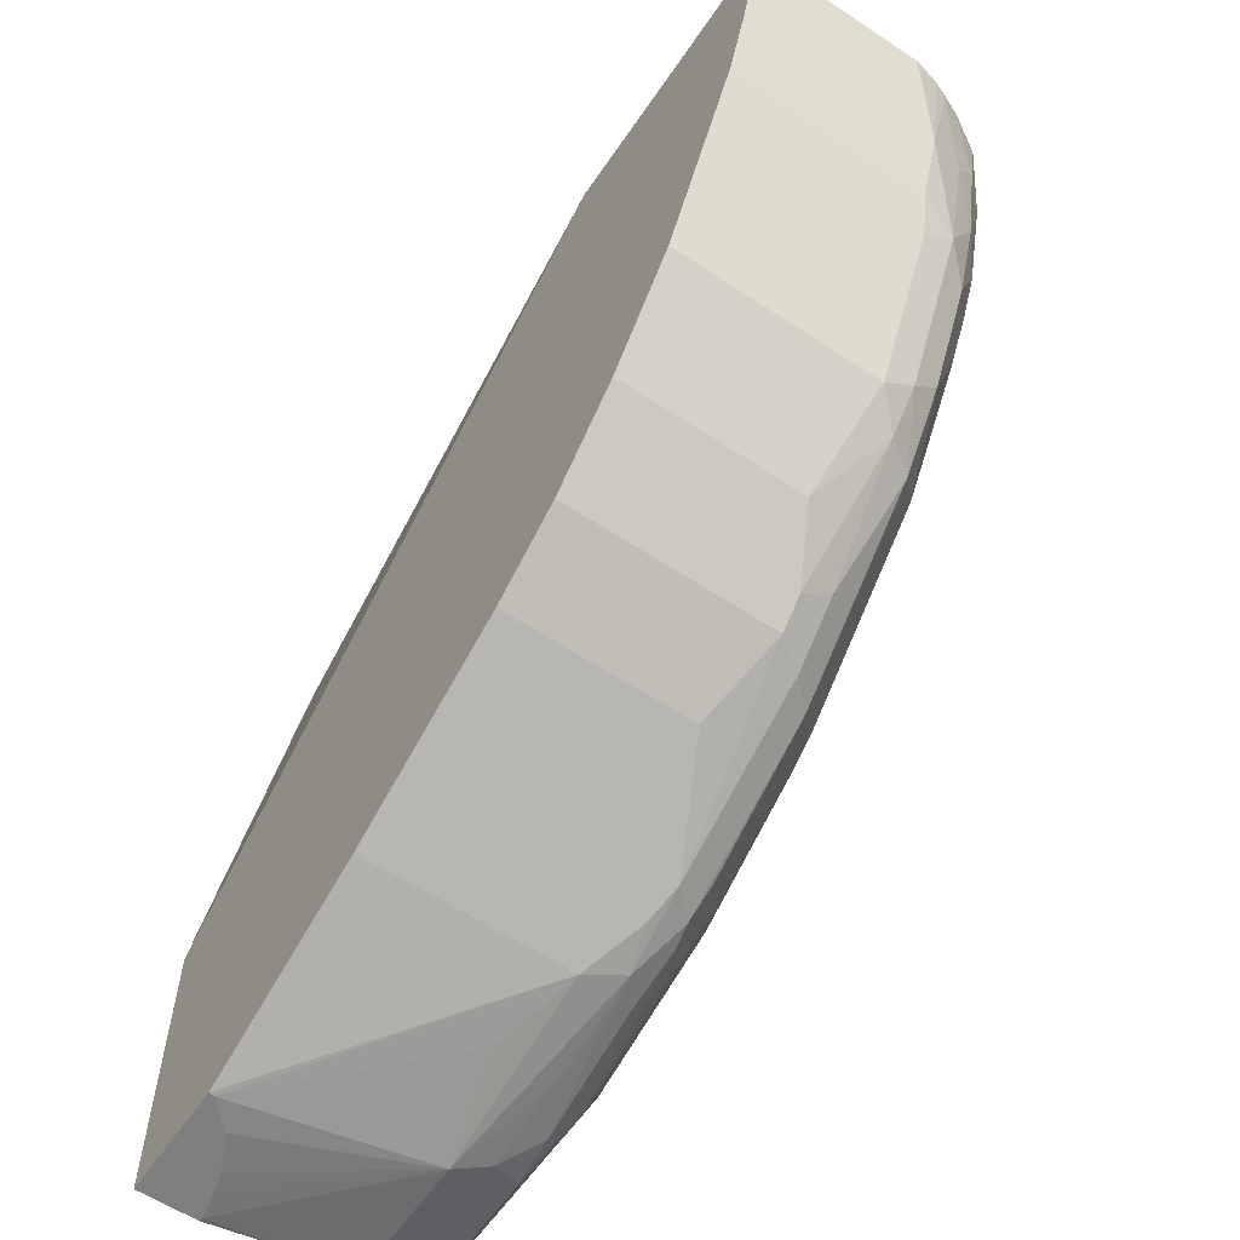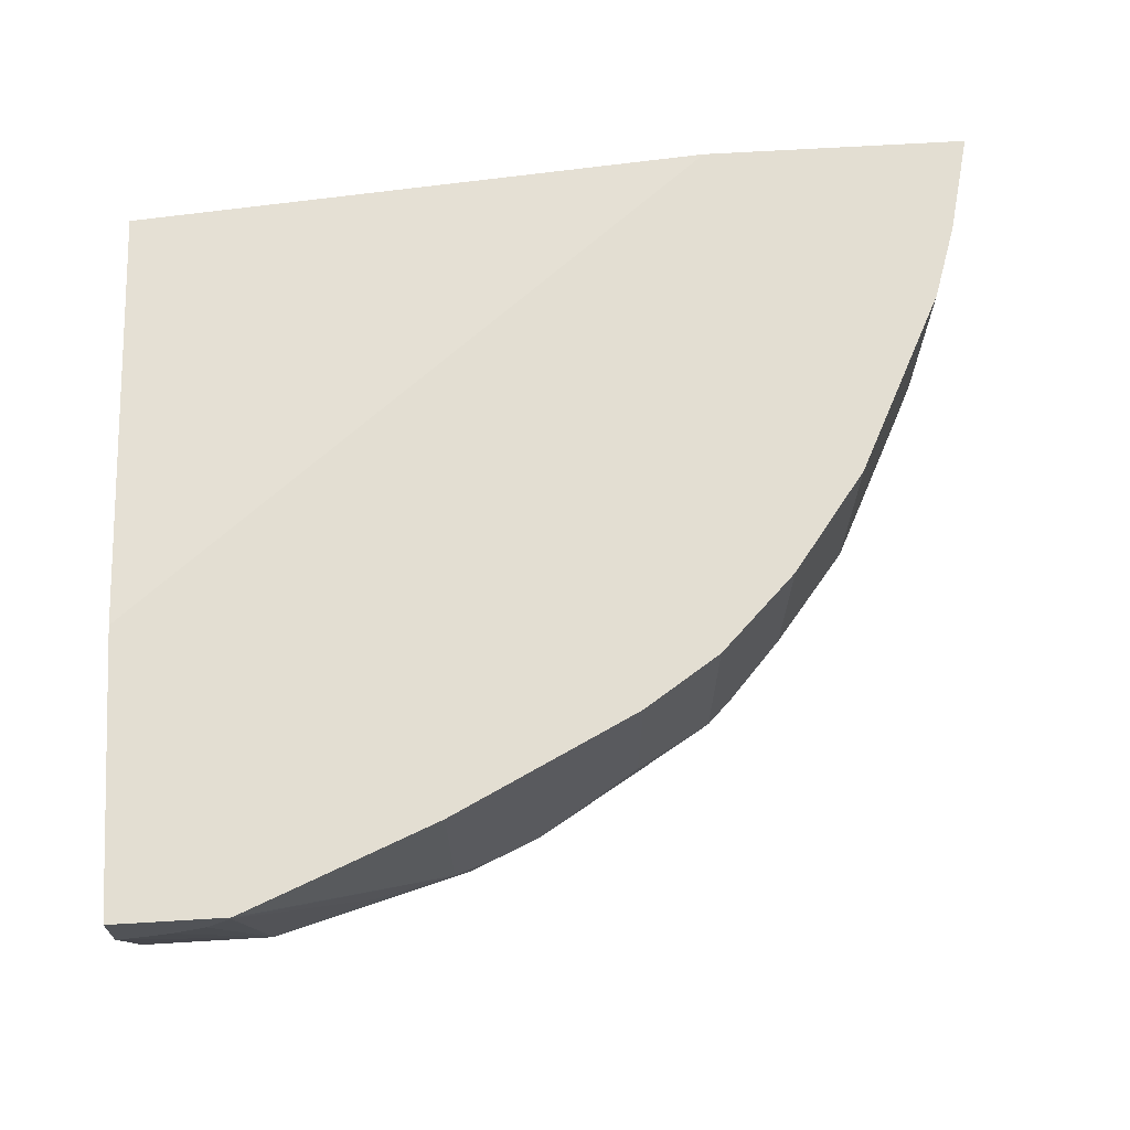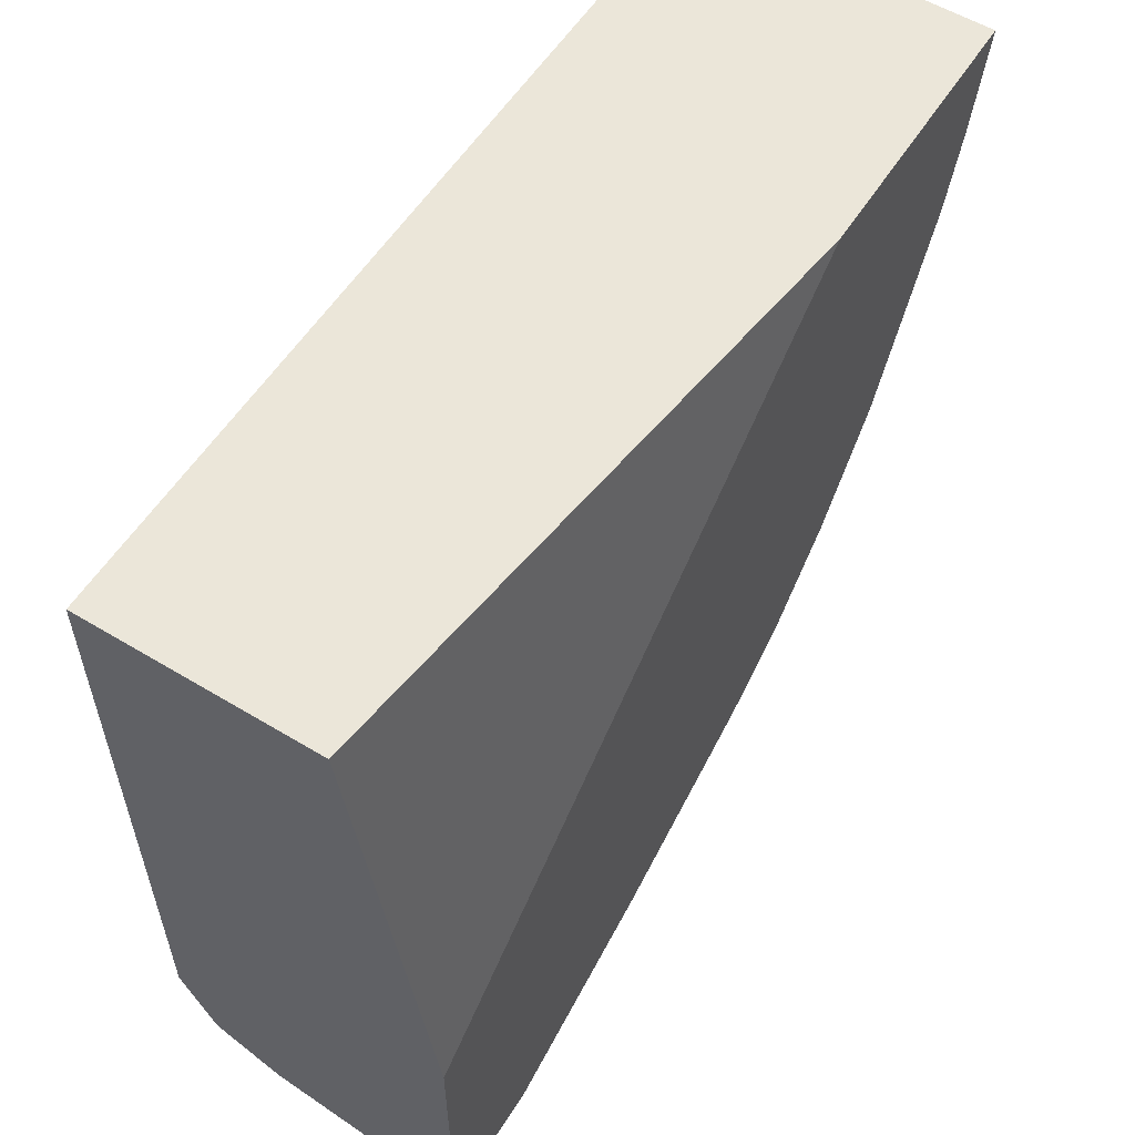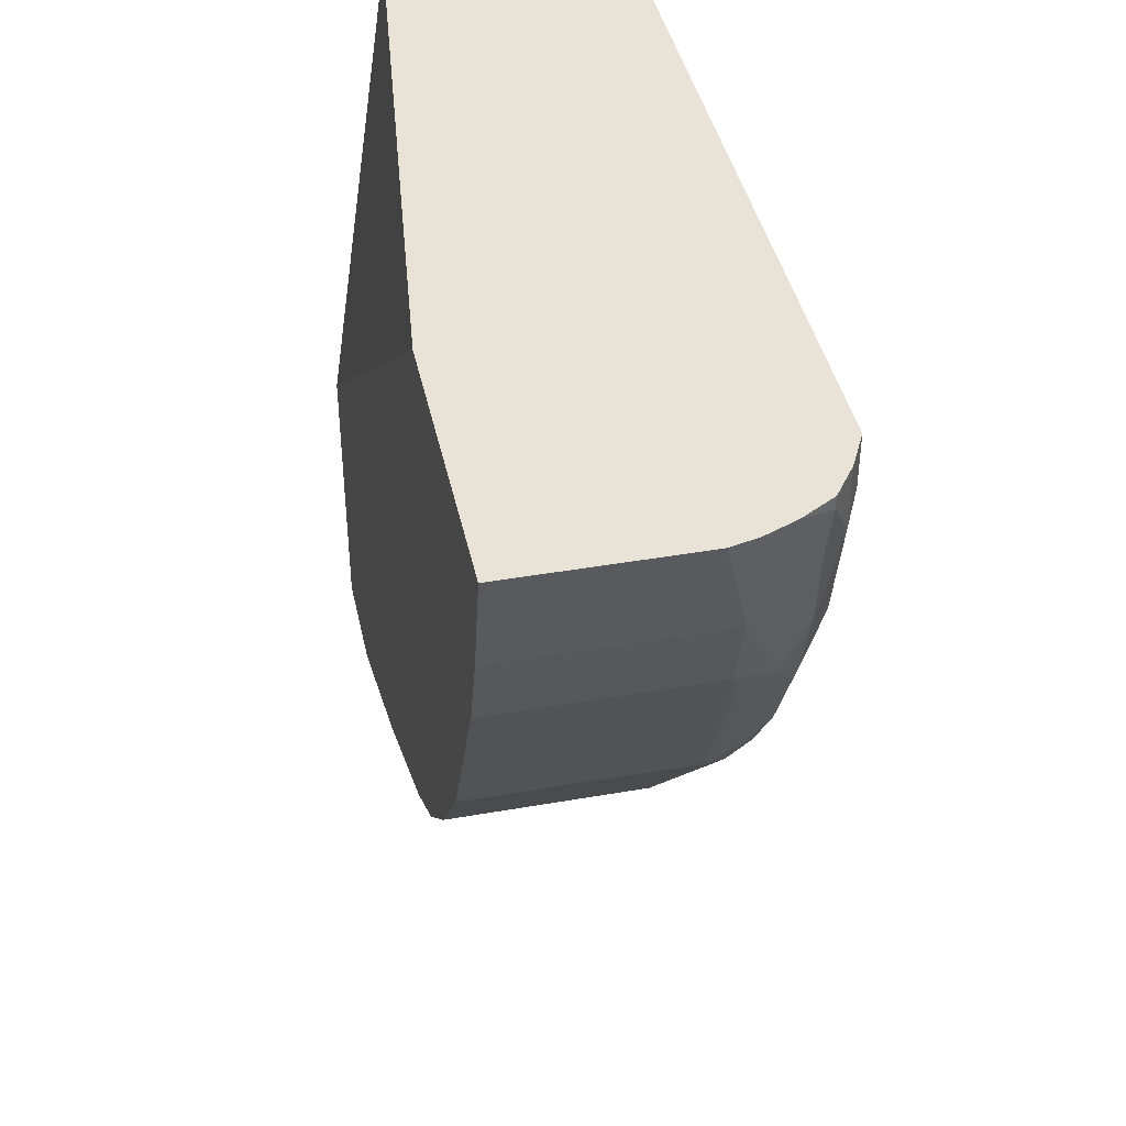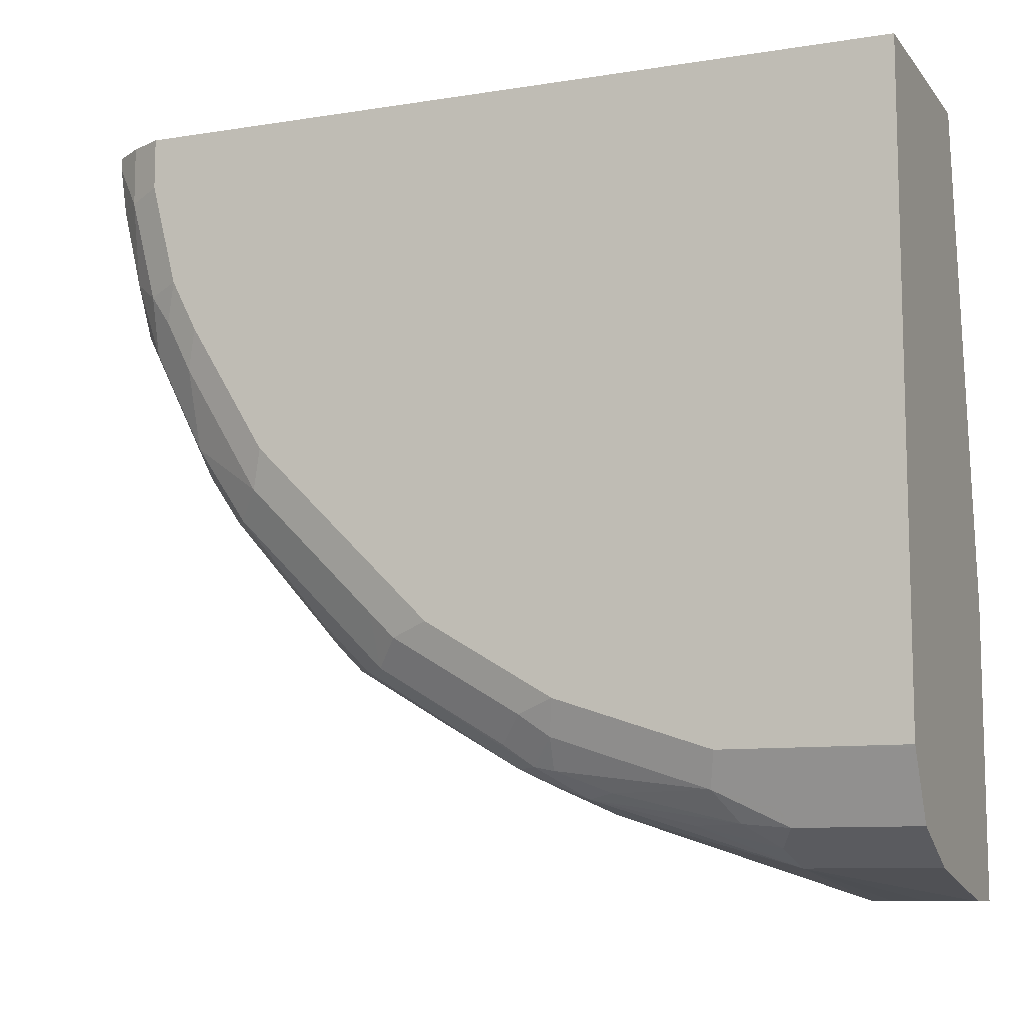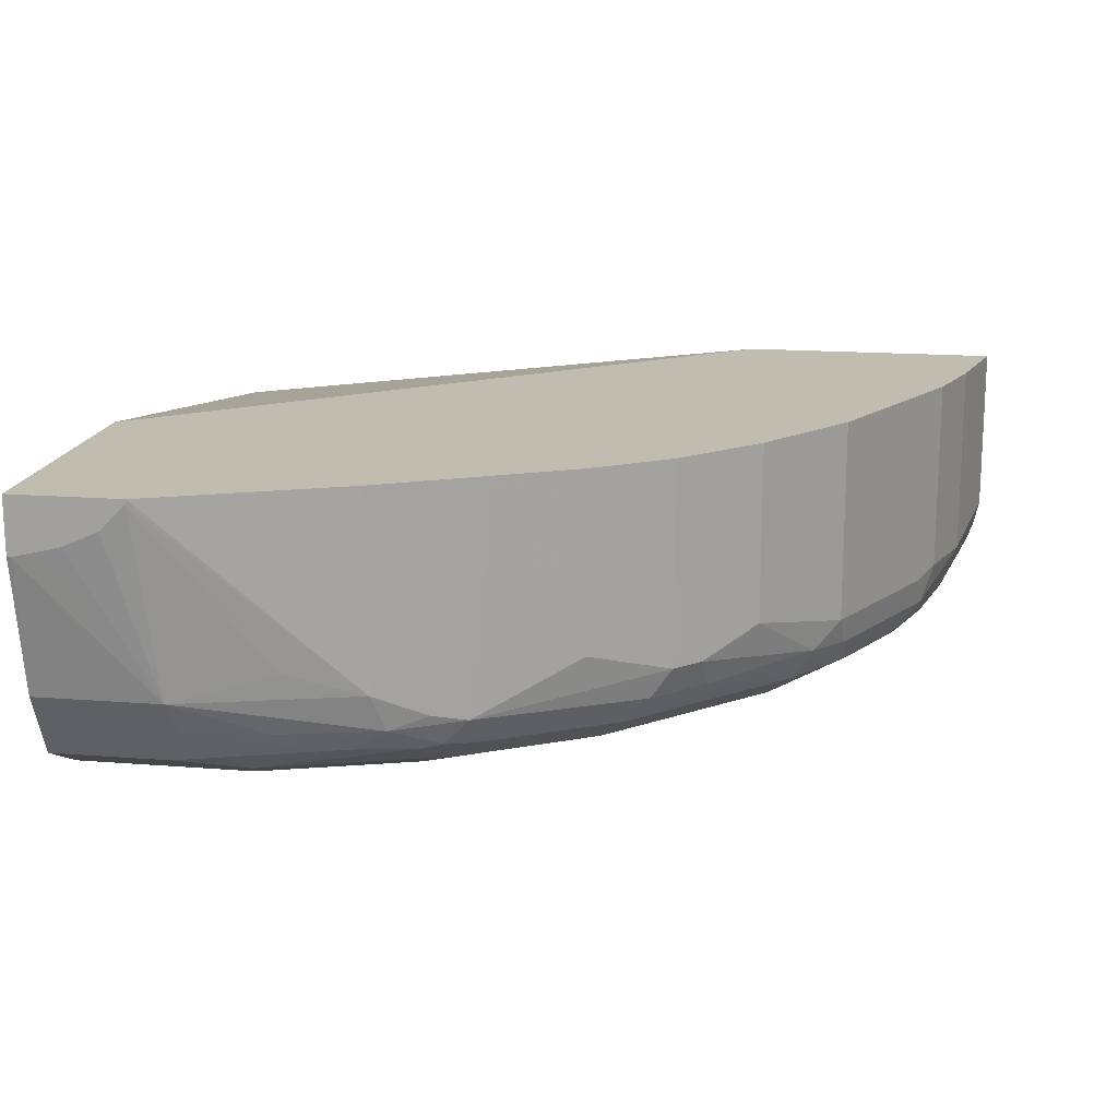
<metadata>
{"format":"obj","ext":"obj","renderer":"f3d","projection":"perspective","resolution":1024,"background":"white","views":[{"elev":-59.7,"azim":-124.1,"up":"+Z"},{"elev":67.5,"azim":176.6,"up":"+Y"},{"elev":56.8,"azim":122.2,"up":"+Z"},{"elev":41.4,"azim":-102.0,"up":"+Z"},{"elev":-9.8,"azim":22.5,"up":"+Z"},{"elev":16.4,"azim":-170.8,"up":"+Y"}]}
</metadata>
<code>
v -0.07838 -0.3924 -0.4088
v 0.0006362 -0.3924 -0.4088
v -0.07749 -0.3959 -0.4088
v -0.2123 -0.5307 -0.3538
v -0.2123 -0.3924 -0.3538
v 0.0006362 -0.3924 -0.2107
v 0.0006362 -0.4317 -0.4088
v -0.08851 -0.5307 -0.3892
v -0.1593 -0.513 -0.3715
v -0.05982 -0.4136 -0.4088
v -0.2212 -0.5573 -0.345
v -0.2477 -0.5484 -0.3361
v -0.2713 -0.5543 -0.3243
v -0.2413 -0.3924 -0.3393
v -0.2155 -0.3924 -0.3522
v 0.0006362 -0.4423 0.1234
v -0.4148 -0.3924 0.1234
v 0.0006362 -0.5307 -0.3892
v -0.001956 -0.4325 -0.4088
v -0.03542 -0.4246 -0.4088
v -0.02116 -0.4281 -0.4088
v -0.08256 -0.5779 -0.3656
v -0.08851 -0.5661 -0.3715
v -0.0944 -0.5543 -0.3774
v -0.1504 -0.5573 -0.3626
v -0.115 -0.575 -0.3626
v -0.2005 -0.572 -0.342
v -0.2153 -0.5691 -0.3391
v -0.2536 -0.572 -0.3243
v -0.3803 -0.5573 -0.2565
v -0.3951 -0.5366 -0.2535
v -0.342 -0.5189 -0.2889
v -0.3302 -0.5071 -0.2948
v -0.2863 -0.3924 -0.3168
v 0.0006362 -0.6015 0.1234
v -0.6013 -0.3924 0.1234
v 0.0006362 -0.5779 -0.3656
v -0.08851 -0.5838 -0.3538
v -0.1298 -0.5897 -0.342
v -0.2389 -0.575 -0.3273
v -0.2359 -0.5897 -0.3066
v -0.2742 -0.575 -0.3096
v -0.3627 -0.575 -0.2565
v -0.4334 -0.575 -0.1857
v -0.4157 -0.5573 -0.2211
v -0.4128 -0.5366 -0.2359
v -0.3951 -0.3924 -0.2535
v -0.4305 -0.5189 -0.2182
v -0.342 -0.3924 -0.2889
v -0.3393 -0.3924 -0.2903
v -0.3302 -0.3924 -0.2948
v -0.5307 -0.6015 0.1234
v 0.0006362 -0.6015 -0.3184
v -0.5838 -0.3924 0.05303
v -0.6013 -0.5128 0.1234
v 0.0006362 -0.5838 -0.3538
v 0.0006362 -0.593 -0.3355
v -0.118 -0.5956 -0.3302
v -0.1239 -0.6015 -0.3184
v -0.1828 -0.5897 -0.3243
v -0.23 -0.6015 -0.283
v -0.2566 -0.5926 -0.2919
v -0.3449 -0.5926 -0.2388
v -0.3627 -0.5926 -0.2211
v -0.4511 -0.5926 -0.1327
v -0.4688 -0.575 -0.1504
v -0.4835 -0.5543 -0.1474
v -0.4482 -0.5189 -0.2005
v -0.4305 -0.3924 -0.2182
v -0.5311 -0.6013 0.1234
v -0.5307 -0.6015 0.08841
v 0.0006362 -0.6009 -0.3197
v -0.5838 -0.5307 0.05303
v -0.5661 -0.3924 -5.51e-06
v -0.5968 -0.5311 0.1234
v -0.177 -0.6015 -0.3007
v -0.3184 -0.6015 -0.23
v -0.4393 -0.5985 -0.1209
v -0.4423 -0.6015 -0.1062
v -0.5042 -0.5926 -0.04424
v -0.5042 -0.575 -0.09733
v -0.5042 -0.5573 -0.115
v -0.4983 -0.5514 -0.1268
v -0.5013 -0.5366 -0.1297
v -0.4482 -0.3924 -0.2005
v -0.5488 -0.5924 0.1234
v -0.5543 -0.5897 0.08252
v -0.513 -0.6015 0.01766
v -0.575 -0.5573 0.06189
v -0.5838 -0.5484 0.08841
v -0.5926 -0.5396 0.115
v -0.5661 -0.5307 -5.51e-06
v -0.5572 -0.5573 -0.008863
v -0.5203 -0.3924 -0.0917
v -0.588 -0.5526 0.1234
v -0.4953 -0.6015 -0.01772
v -0.5219 -0.5926 -0.008863
v -0.5396 -0.575 -0.02658
v -0.5543 -0.5366 -0.02361
v -0.5013 -0.3924 -0.1297
v -0.513 -0.5307 -0.1062
v -0.5543 -0.5897 0.1234
v -0.5572 -0.575 0.02651
v -0.5366 -0.5897 0.01177
v -0.575 -0.575 0.115
v -0.572 -0.572 0.08252
v -0.5513 -0.5691 -0.002975
v -0.513 -0.3924 -0.1062
v -0.575 -0.575 0.1234
f 54 74 92
f 53 59 72
f 52 70 71
f 48 85 69
f 45 67 46
f 46 67 68
f 43 65 44
f 45 66 67
f 44 65 66
f 48 68 85
f 54 92 73
f 63 77 64
f 57 72 58
f 58 72 59
f 61 77 62
f 62 77 63
f 64 77 78
f 64 78 65
f 65 78 79
f 65 79 80
f 65 80 81
f 43 64 65
f 65 81 66
f 55 73 75
f 43 63 64
f 36 54 73
f 42 62 43
f 66 81 82
f 33 51 34
f 35 52 71
f 35 71 88
f 35 88 96
f 35 96 79
f 35 79 77
f 35 77 61
f 35 61 76
f 35 76 59
f 35 59 53
f 36 73 55
f 38 56 57
f 38 57 58
f 38 58 39
f 39 58 59
f 39 59 76
f 39 76 60
f 39 60 40
f 40 60 41
f 41 60 76
f 41 76 61
f 41 61 62
f 43 62 63
f 66 82 67
f 87 103 104
f 67 83 84
f 84 92 101
f 84 108 100
f 86 102 87
f 87 102 109
f 87 109 105
f 87 105 106
f 87 106 103
f 88 104 97
f 89 106 90
f 89 93 103
f 89 103 106
f 90 106 91
f 91 106 95
f 92 99 93
f 92 94 101
f 93 98 107
f 93 107 103
f 94 108 101
f 95 106 105
f 95 105 109
f 98 104 103
f 98 103 107
f 33 50 51
f 84 99 92
f 67 82 83
f 82 99 84
f 82 98 93
f 67 84 68
f 68 84 100
f 68 100 85
f 70 86 87
f 70 87 71
f 71 87 104
f 71 104 88
f 73 89 90
f 73 90 91
f 73 91 75
f 73 92 93
f 73 93 89
f 74 94 92
f 75 91 95
f 77 79 78
f 79 96 80
f 80 96 88
f 80 88 97
f 80 97 104
f 80 104 98
f 80 98 81
f 81 98 82
f 82 84 83
f 82 93 99
f 32 50 33
f 84 101 108
f 31 69 47
f 2 16 35
f 2 35 53
f 2 53 72
f 2 72 57
f 2 57 56
f 2 56 37
f 2 37 18
f 2 18 7
f 3 8 9
f 3 9 4
f 3 10 8
f 4 11 12
f 4 12 13
f 4 13 14
f 4 14 15
f 4 15 5
f 4 9 8
f 4 8 11
f 6 17 16
f 7 18 19
f 8 10 20
f 8 20 21
f 8 21 19
f 2 6 16
f 8 19 18
f 1 6 2
f 1 36 17
f 1 2 7
f 1 7 19
f 1 19 21
f 1 21 20
f 1 20 10
f 1 10 3
f 1 3 4
f 1 4 5
f 1 5 15
f 1 15 14
f 1 14 34
f 1 34 51
f 1 51 50
f 1 50 49
f 1 49 47
f 1 47 69
f 1 85 100
f 1 100 108
f 1 108 94
f 1 94 74
f 1 74 54
f 32 49 50
f 1 54 36
f 1 17 6
f 8 18 37
f 1 69 85
f 8 22 23
f 22 38 39
f 22 39 26
f 22 26 23
f 23 26 24
f 24 26 25
f 26 39 27
f 27 40 29
f 27 29 28
f 27 39 40
f 29 40 41
f 29 41 62
f 29 62 42
f 29 42 43
f 30 43 44
f 30 66 45
f 30 45 46
f 30 46 31
f 31 47 49
f 31 49 32
f 31 46 68
f 31 68 48
f 31 48 69
f 8 37 22
f 22 56 38
f 22 37 56
f 30 44 66
f 16 70 52
f 8 23 24
f 16 52 35
f 8 24 25
f 8 25 11
f 11 25 26
f 11 26 27
f 11 28 29
f 11 29 13
f 11 13 12
f 13 30 31
f 13 31 32
f 13 32 33
f 11 27 28
f 13 34 14
f 16 102 86
f 13 33 34
f 16 86 70
f 16 109 102
f 16 95 109
f 16 55 75
f 16 75 95
f 16 36 55
f 16 17 36
f 13 43 30
f 13 29 43

</code>
